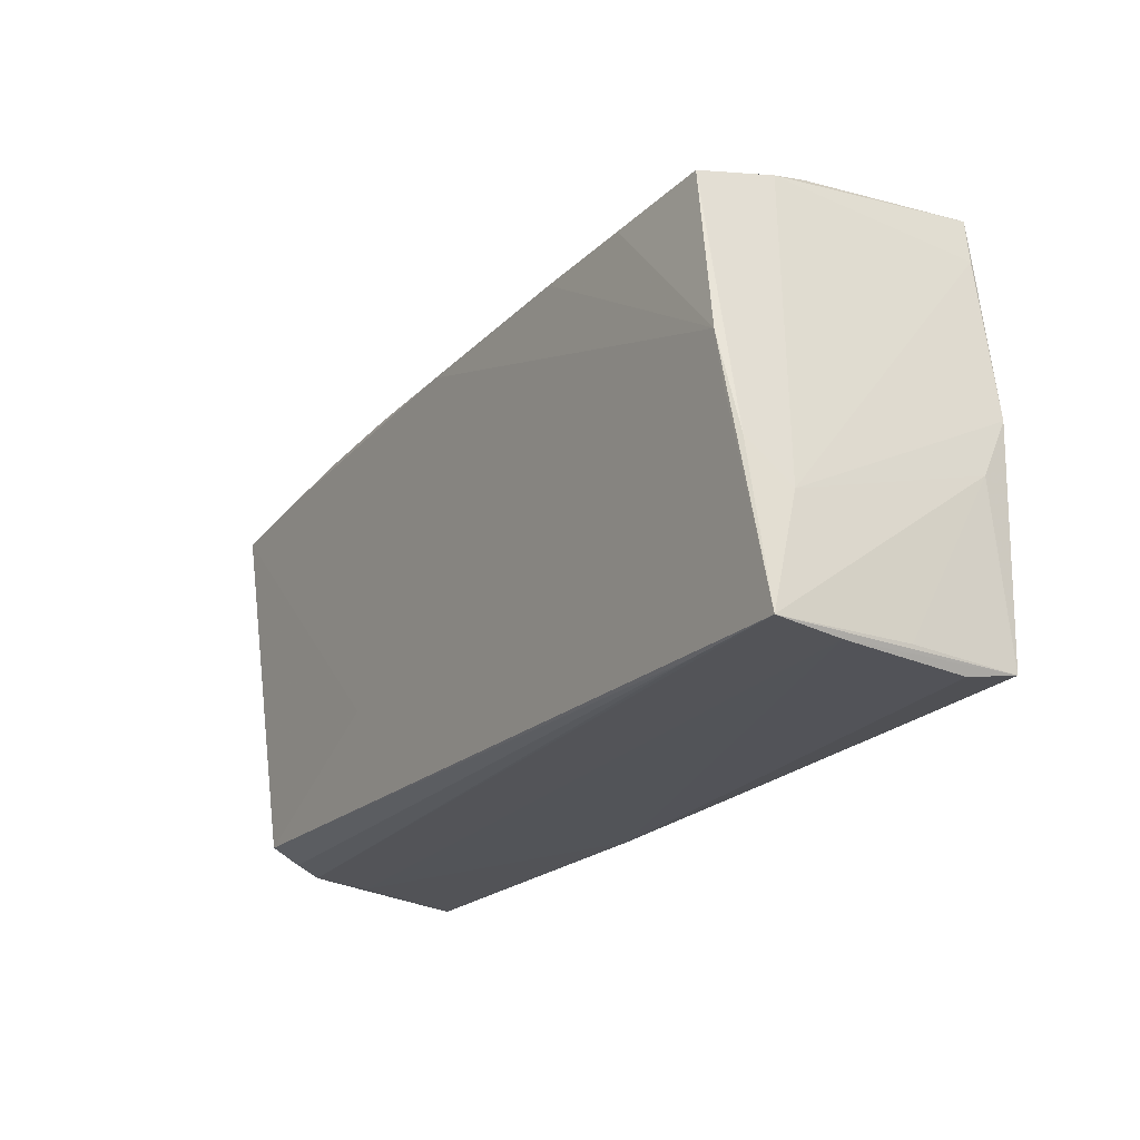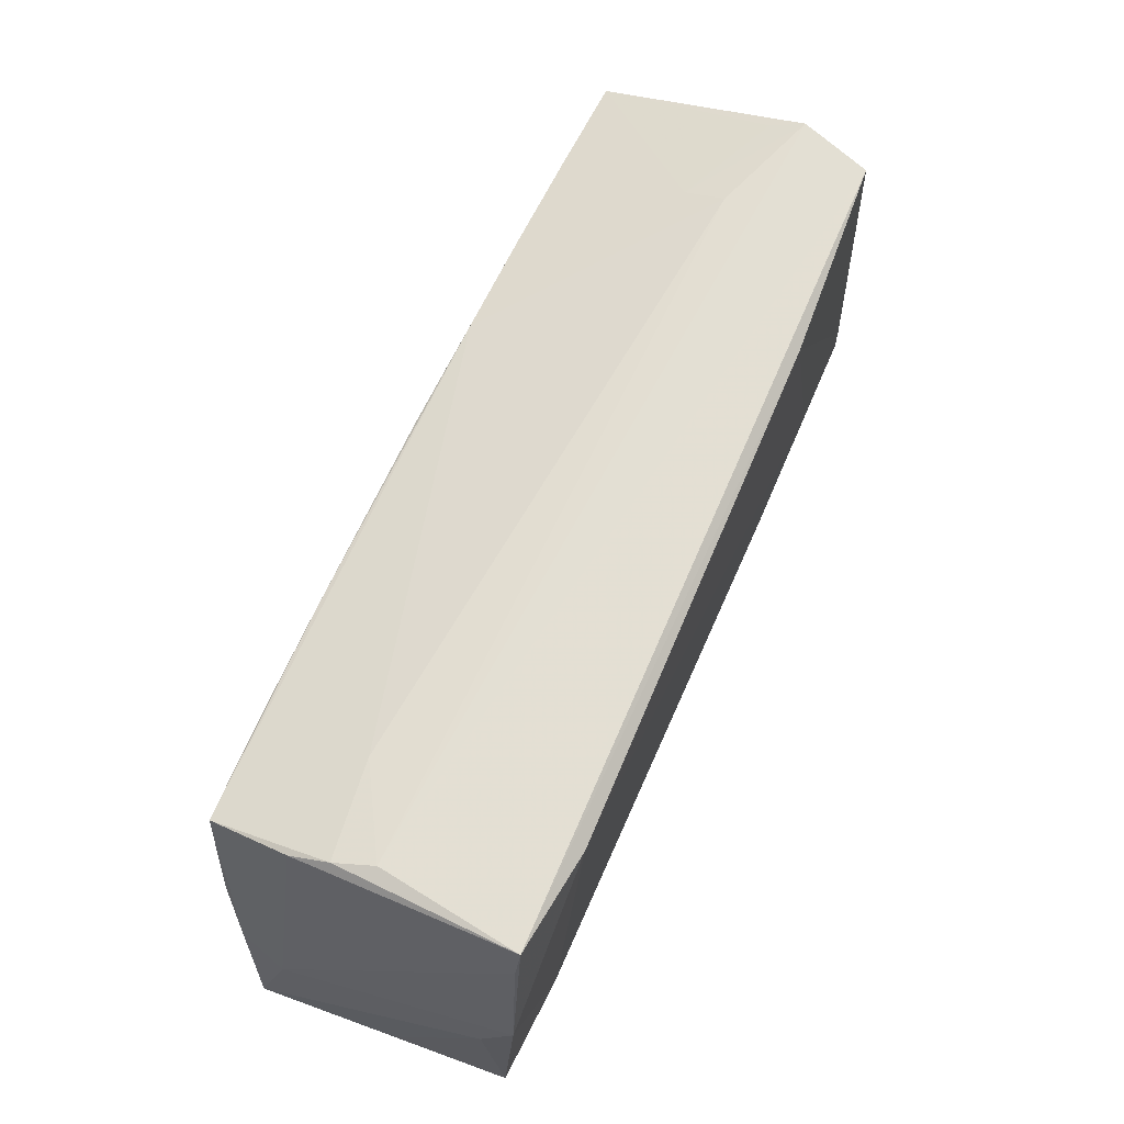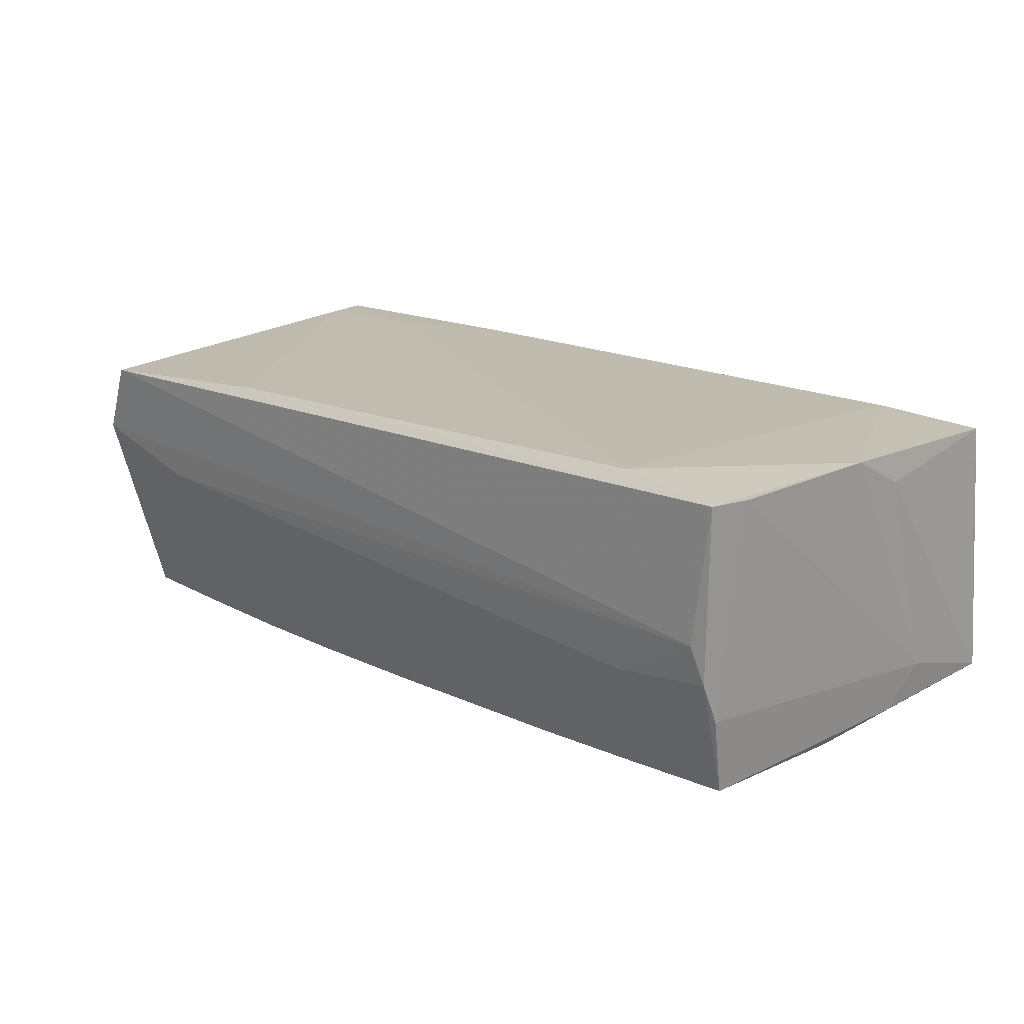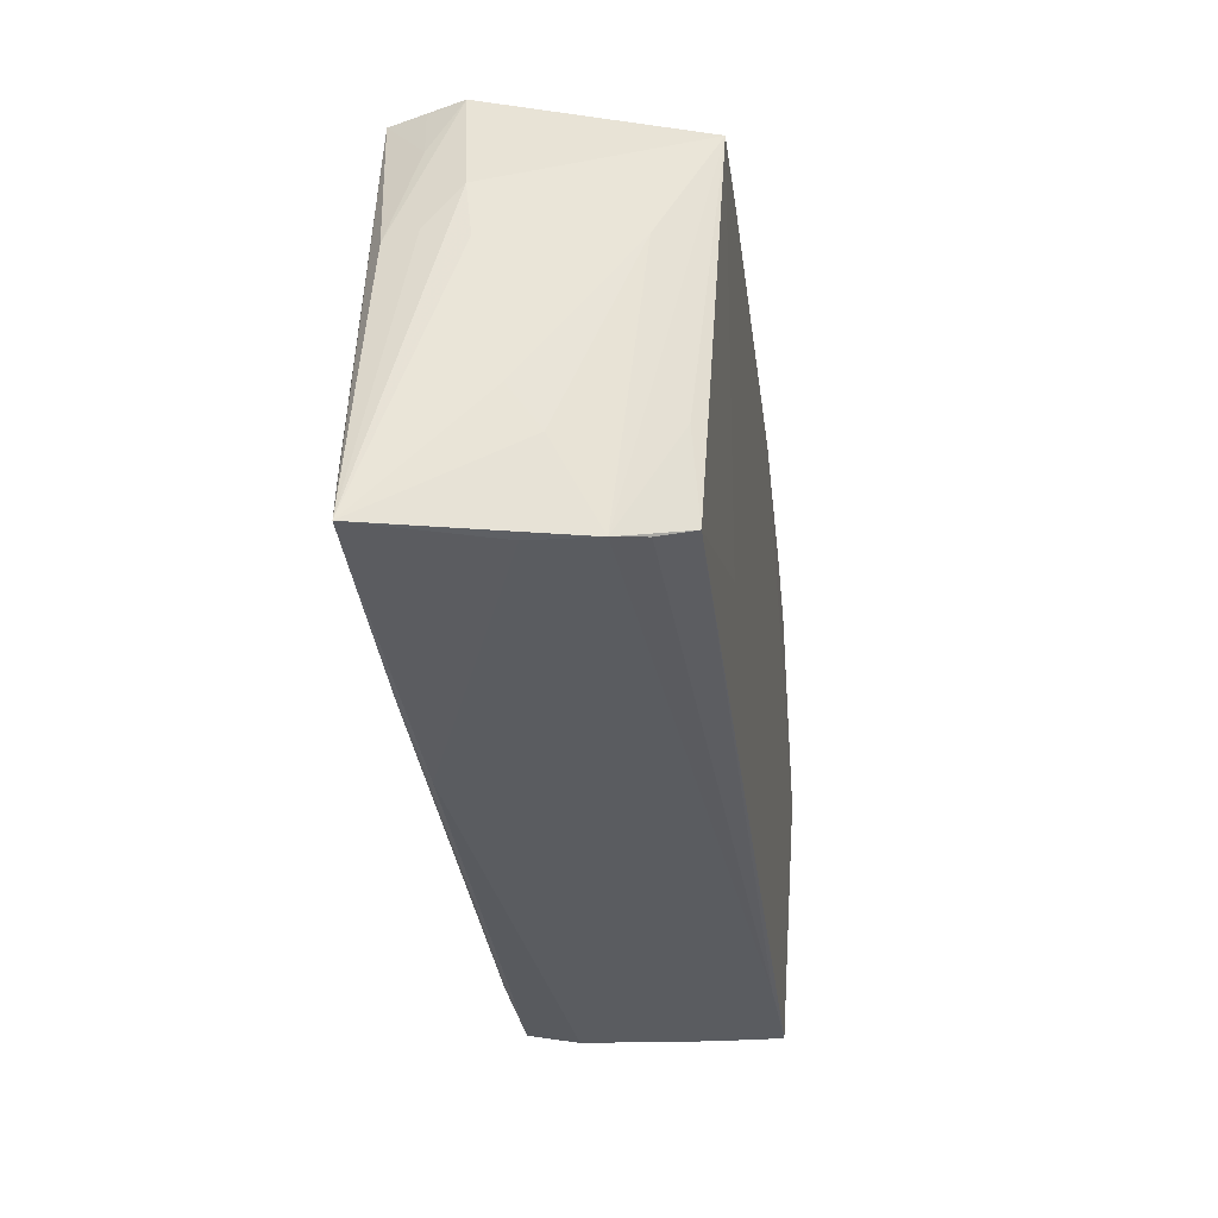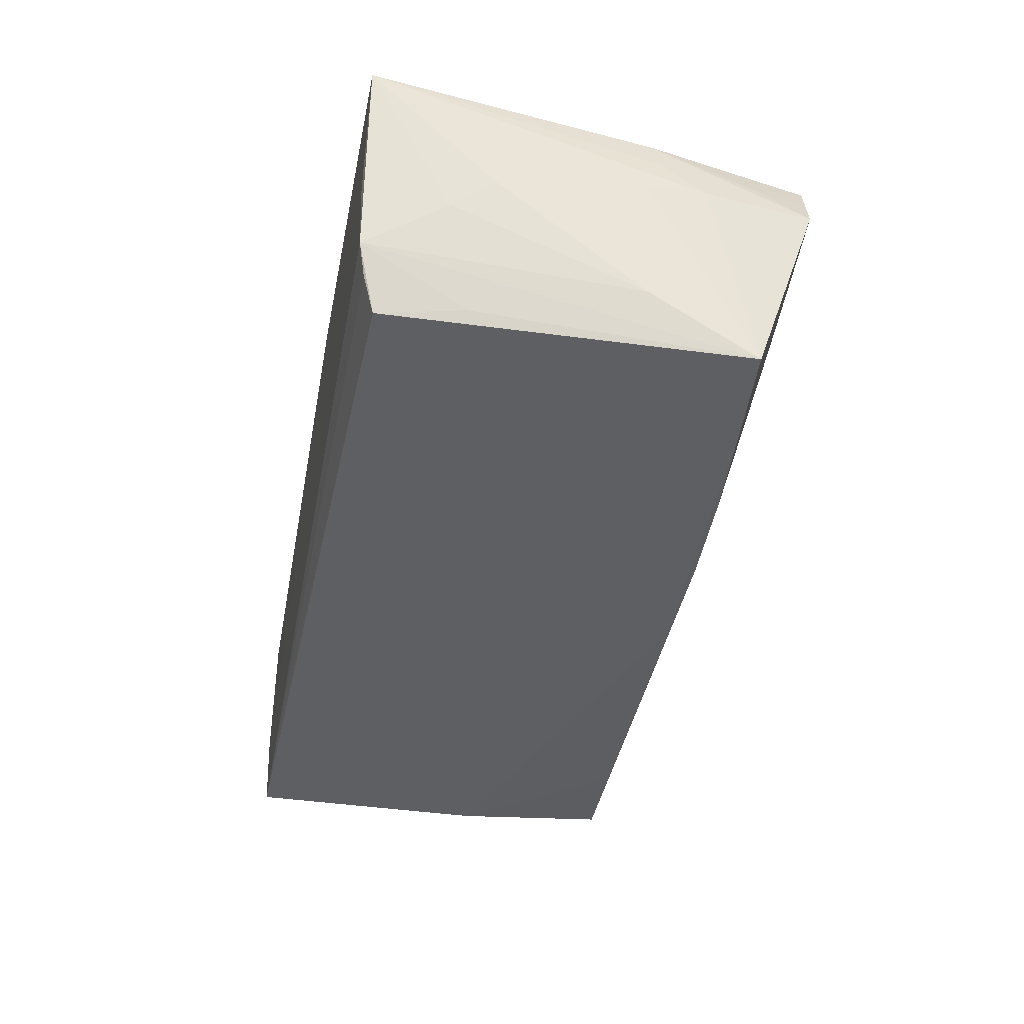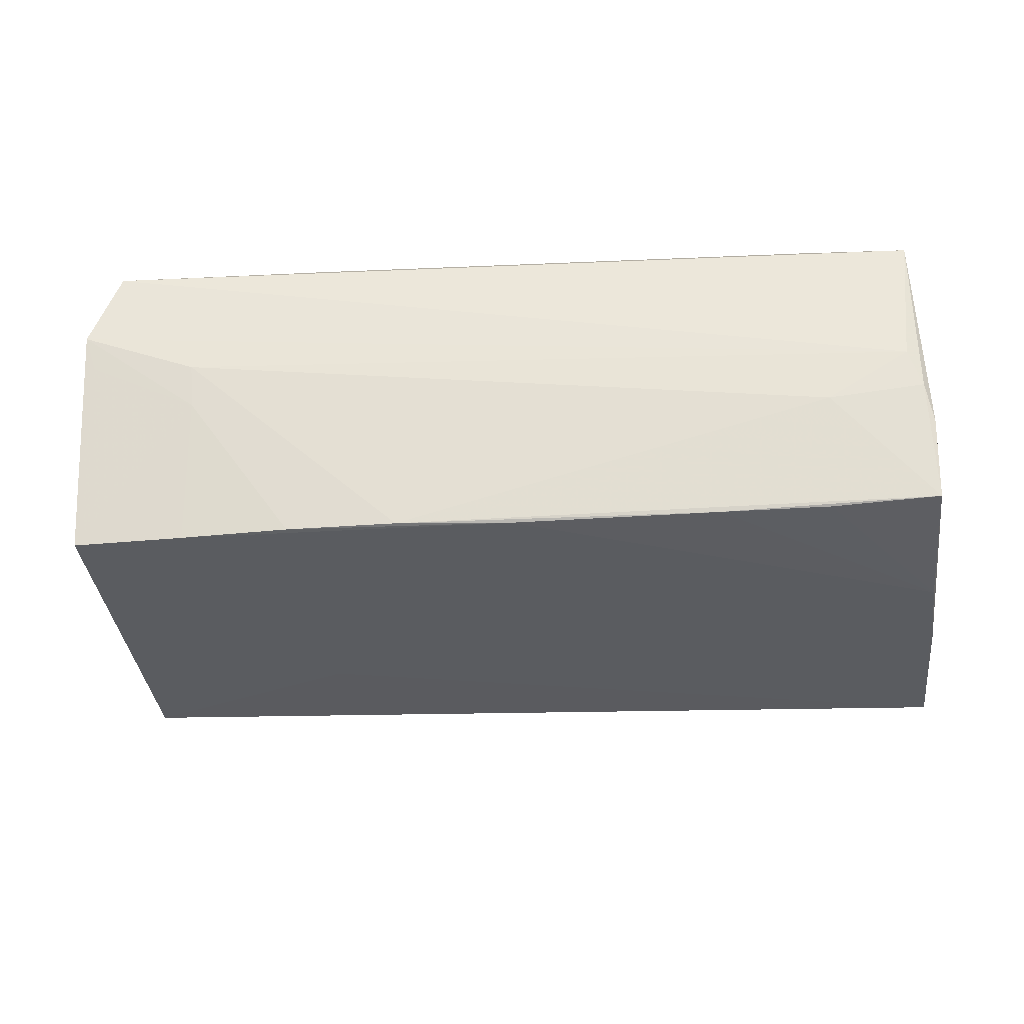
<metadata>
{"format":"obj","ext":"obj","renderer":"f3d","projection":"perspective","resolution":1024,"background":"white","views":[{"elev":-22.7,"azim":-124.3,"up":"+Y"},{"elev":66.7,"azim":-67.1,"up":"+Y"},{"elev":17.1,"azim":-139.9,"up":"+Z"},{"elev":-33.9,"azim":95.7,"up":"+Y"},{"elev":-38.1,"azim":79.2,"up":"+Z"},{"elev":50.9,"azim":176.3,"up":"+Y"}]}
</metadata>
<code>
v -0.05438 -0.02583 -6.654e-05
v -0.04164 -0.0268 -0.01658
v 0.02504 -0.01311 -0.01609
v -0.05511 -0.02691 -0.01749
v 0.0244 0.02749 0.01761
v -0.01447 -0.02647 0.01537
v -0.05326 0.002646 0.01598
v -0.05333 -0.02722 0.007741
v -0.0544 -0.02722 -0.008857
v 0.0489 0.02852 0.01654
v -0.0472 0.02748 -0.0009326
v 0.01306 -0.02722 0.01531
v 0.05602 -0.02071 0.01679
v -0.04042 -0.02539 0.01545
v 0.05569 0.00656 0.006145
v 0.05116 0.02738 0.01203
v 0.04 0.02536 -0.00222
v -0.05414 -0.01309 -0.01357
v 0.04955 -0.02427 -0.01419
v -0.03682 0.02629 -0.006782
v 0.05286 0.02071 0.01165
v 0.05524 0.01379 0.006953
v -0.0509 0.0227 0.01558
v -0.05004 0.02834 0.01595
v 0.05416 0.007755 0.01506
v -0.0354 0.02198 -0.02016
v -0.02221 0.02189 -0.02006
v 0.05195 0.02618 0.003717
v 0.02775 -0.0266 0.01645
v 0.002413 0.02134 -0.01966
v 0.04129 0.01985 -0.01825
v 0.05401 0.01878 -0.01773
v 0.05237 -0.02647 -0.006292
v 0.05746 -0.02679 0.01661
v -0.05368 -0.02581 0.01445
v -0.04849 0.02258 -0.01987
v 0.05494 0.005981 -0.01052
v 0.04199 -0.02005 0.01693
v 0.05631 -0.01179 0.002583
v 0.02887 0.0209 -0.01862
v 0.01603 0.02151 -0.01901
v -0.05078 0.003466 -0.01998
v 0.05299 0.02742 0.007719
v -0.04853 0.02657 -0.00562
v -0.05124 -0.002274 -0.01951
v 0.05506 0.008328 0.01117
v 0.05504 -0.01665 -0.001006
v -0.0375 0.02701 0.01761
v 0.05298 -0.02676 0.001306
v -0.04925 0.02507 -0.01026
v 0.05131 -0.01378 -0.01355
v 0.05082 -0.02565 -0.009978
v -0.0529 -0.008254 -0.0186
v -0.05384 -0.004873 0.01204
v 0.04004 0.02689 0.002659
f 3 19 4
f 32 19 3
f 34 10 13
f 13 10 5
f 35 8 12
f 9 35 4
f 9 8 35
f 9 12 8
f 18 7 23
f 24 10 11
f 23 7 24
f 24 7 48
f 5 10 24
f 24 48 5
f 14 7 35
f 48 7 14
f 19 33 52
f 51 19 32
f 32 33 51
f 51 33 19
f 25 10 34
f 43 22 32
f 11 10 43
f 53 42 4
f 36 42 53
f 4 18 53
f 45 3 4
f 4 42 45
f 45 42 3
f 11 20 44
f 44 20 36
f 44 24 11
f 12 9 49
f 49 33 34
f 34 12 49
f 4 33 49
f 49 9 4
f 35 7 54
f 54 18 4
f 7 18 54
f 34 13 38
f 5 48 38
f 38 13 5
f 35 12 6
f 6 14 35
f 4 19 2
f 19 52 2
f 2 33 4
f 2 52 33
f 37 33 32
f 34 22 46
f 46 25 34
f 22 43 46
f 46 43 25
f 10 25 21
f 25 43 21
f 26 42 36
f 32 3 31
f 3 42 31
f 42 30 31
f 36 20 41
f 4 35 1
f 1 54 4
f 35 54 1
f 23 24 50
f 50 18 23
f 50 44 36
f 24 44 50
f 36 53 50
f 50 53 18
f 48 14 29
f 29 38 48
f 34 38 29
f 14 6 29
f 29 12 34
f 29 6 12
f 33 37 47
f 47 37 39
f 34 33 47
f 47 39 34
f 39 37 15
f 15 22 34
f 34 39 15
f 32 22 15
f 15 37 32
f 16 43 10
f 10 21 16
f 16 21 43
f 27 30 42
f 42 26 27
f 27 26 36
f 36 41 27
f 27 41 30
f 28 43 32
f 55 41 20
f 55 20 11
f 11 43 55
f 41 55 40
f 40 31 30
f 30 41 40
f 17 55 43
f 17 40 55
f 43 28 17
f 31 40 17
f 32 31 17
f 17 28 32

</code>
